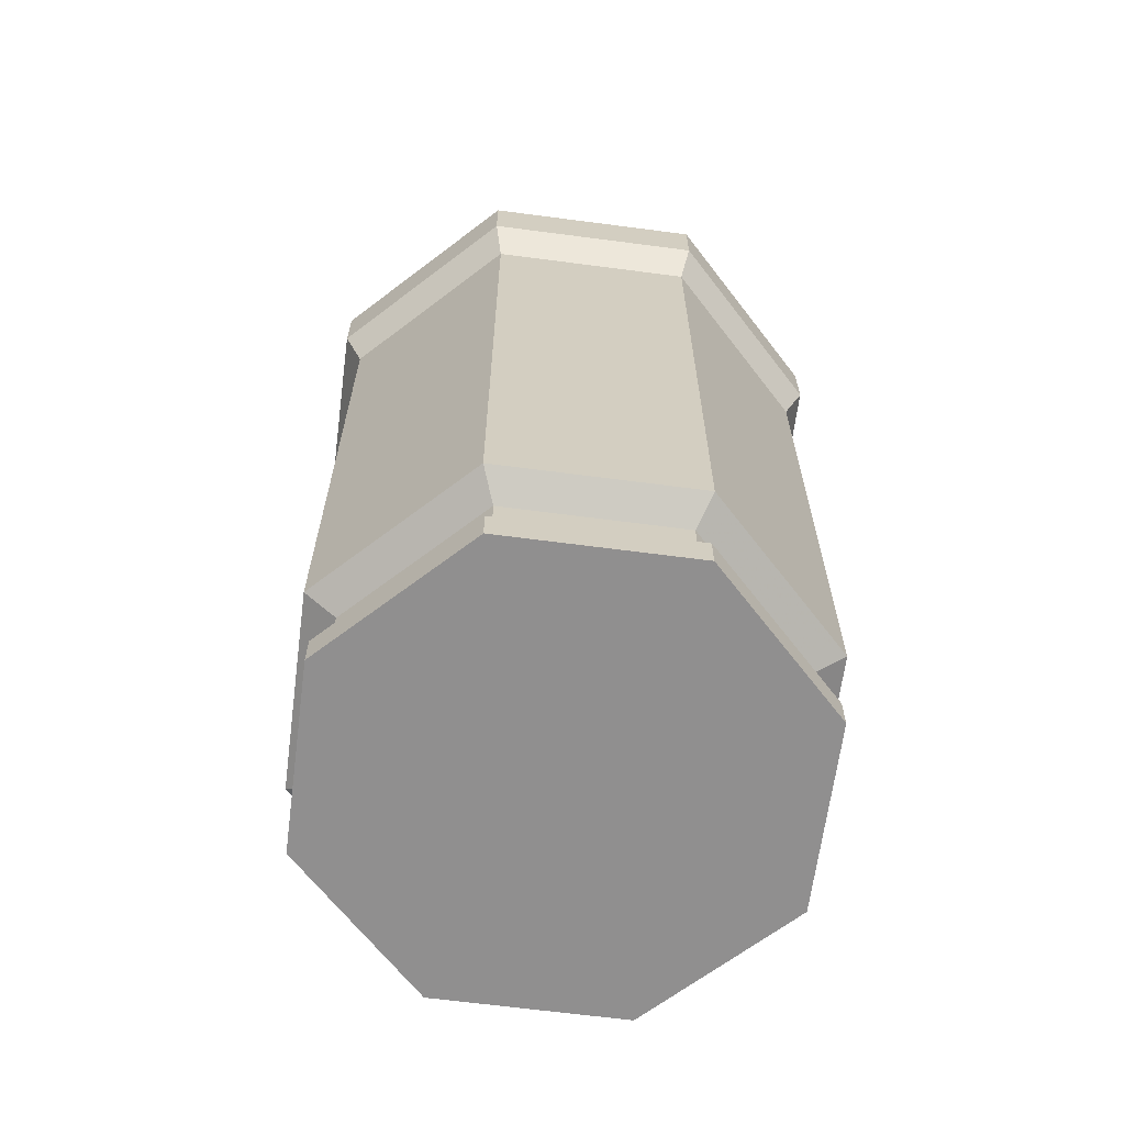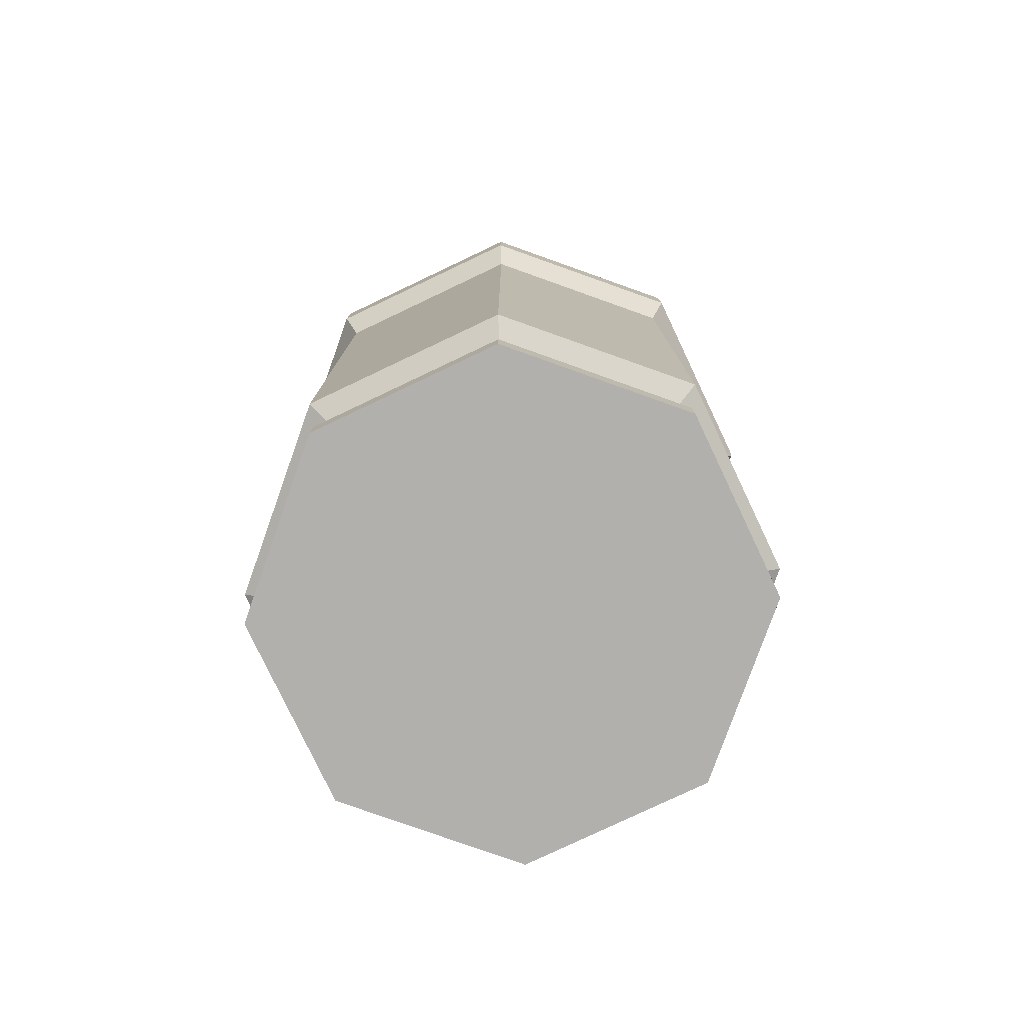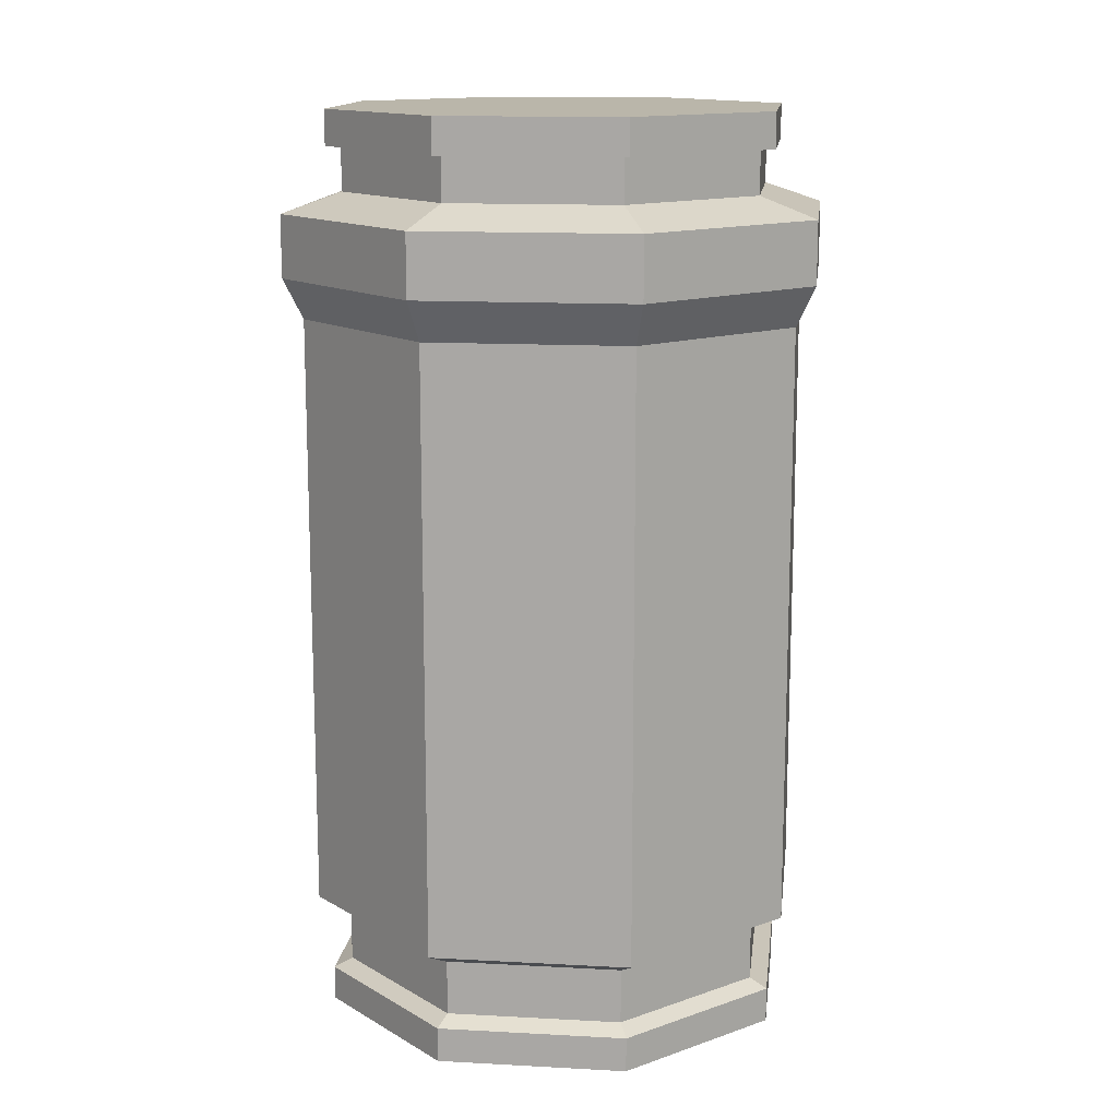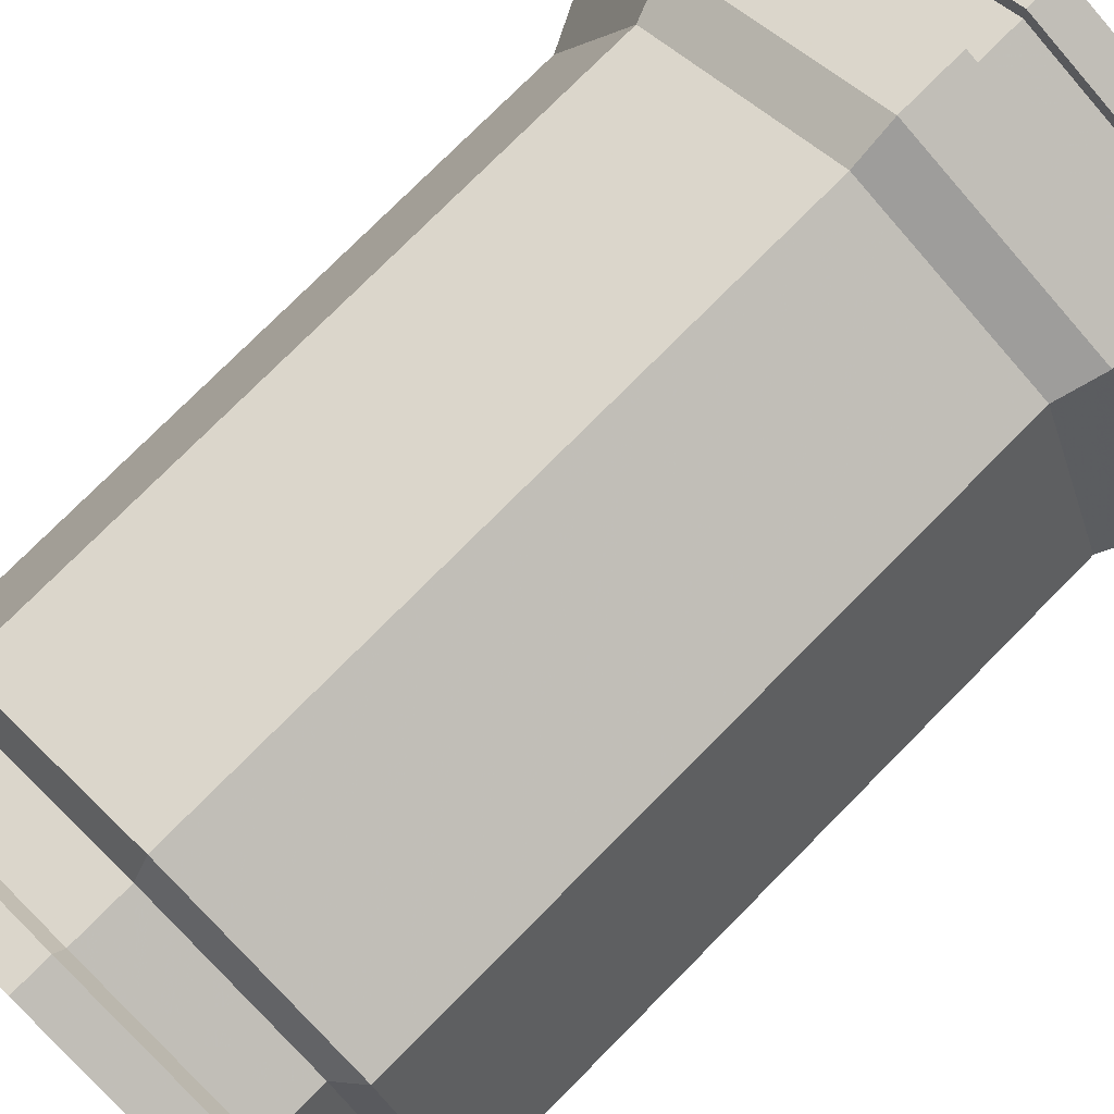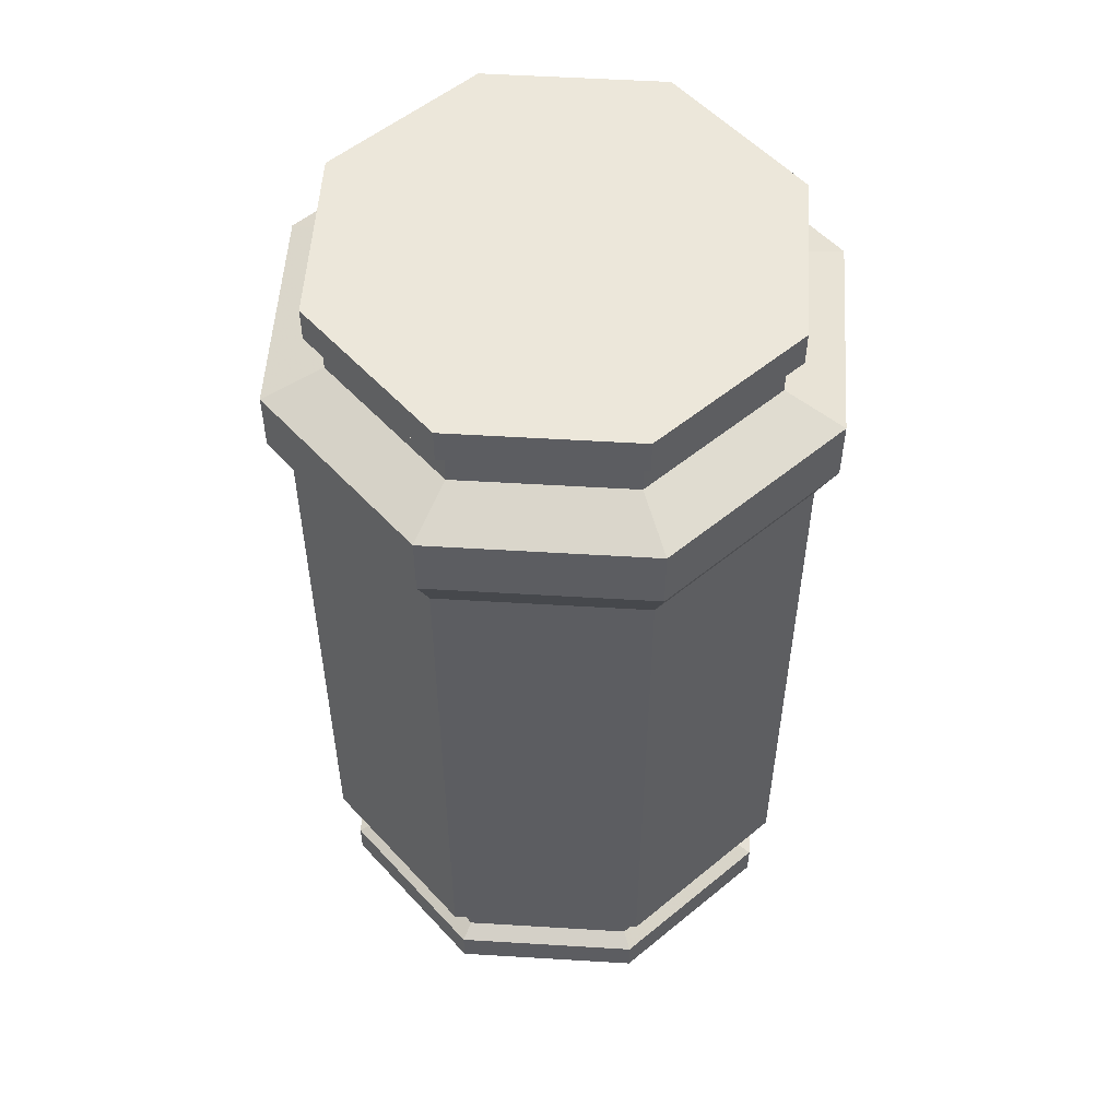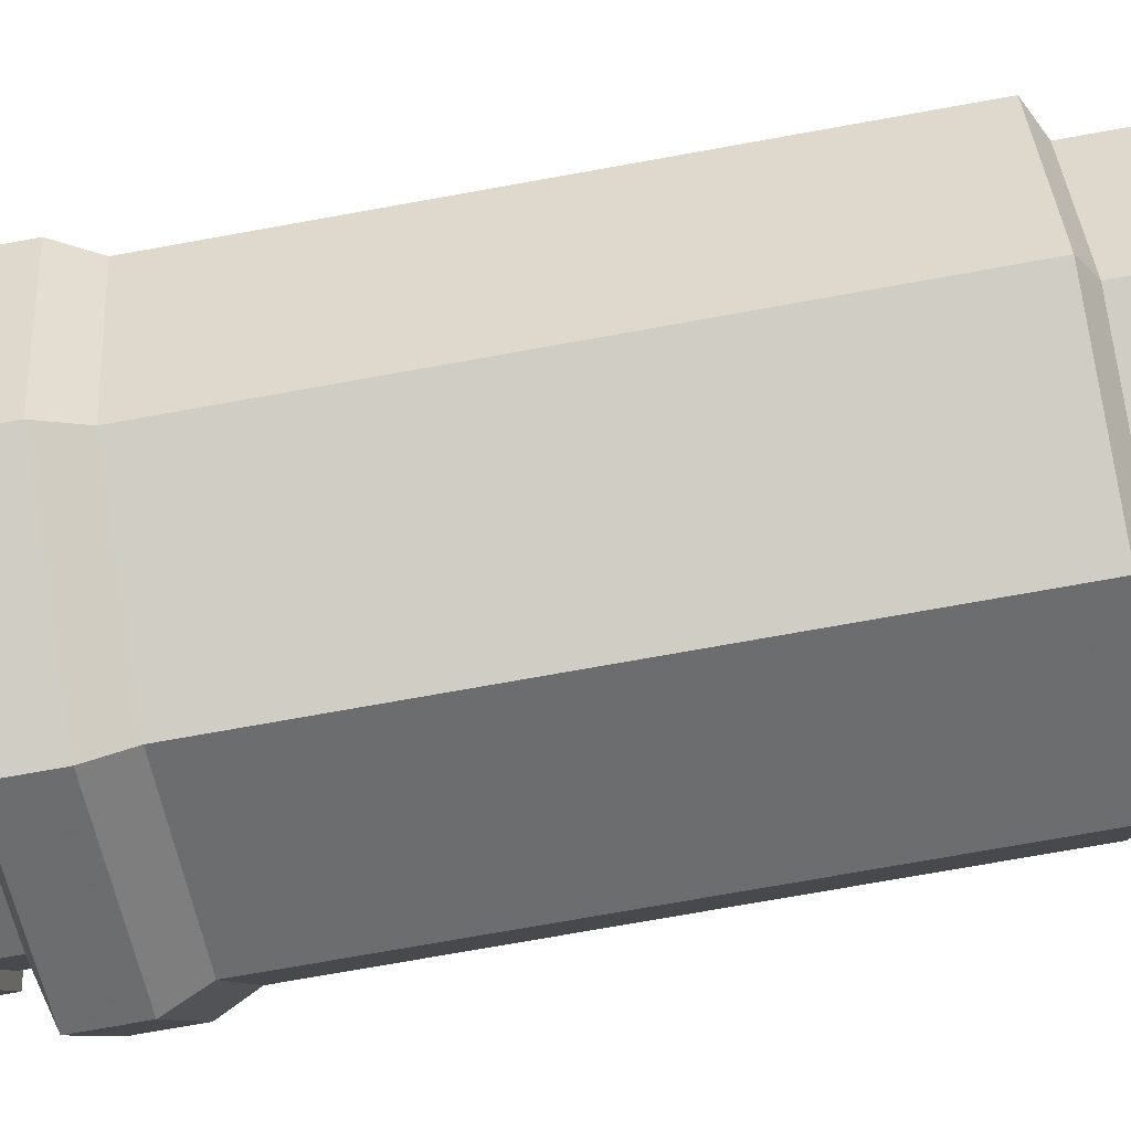
<metadata>
{"format":"obj","ext":"obj","renderer":"f3d","projection":"perspective","resolution":1024,"background":"white","views":[{"elev":-65.4,"azim":150.0,"up":"+Y"},{"elev":-78.7,"azim":137.9,"up":"+Y"},{"elev":13.8,"azim":-150.6,"up":"+Y"},{"elev":76.2,"azim":44.7,"up":"+Z"},{"elev":53.7,"azim":161.2,"up":"+Y"},{"elev":-75.7,"azim":-79.9,"up":"+Z"}]}
</metadata>
<code>
v 0.09899 -0.001351 -0.09899
v 0 -0.001351 -0.14
v -0.09899 -0.001351 -0.09899
v -0.14 -0.001351 0
v -0.09899 -0.001351 0.09899
v 0 -0.001351 0.14
v 0.09899 -0.001351 0.09899
v 0.14 -0.001351 0
v 0.09899 0.01865 -0.09899
v 0 0.01865 -0.14
v -0.09899 0.01865 -0.09899
v -0.14 0.01865 0
v -0.09899 0.01865 0.09899
v 0 0.01865 0.14
v 0.09899 0.01865 0.09899
v 0.14 0.01865 0
v 0 -0.001351 0
v 0.09131 0.02345 -0.09131
v 0 0.02345 -0.1291
v -0.09131 0.02345 -0.09131
v -0.1291 0.02345 0
v -0.09131 0.02345 0.09131
v 0 0.02345 0.1291
v 0.09131 0.02345 0.09131
v 0.1291 0.02345 -0
v 0.09131 0.05517 -0.09131
v 0 0.05517 -0.1291
v -0.09131 0.05517 -0.09131
v -0.1291 0.05517 0
v -0.09131 0.05517 0.09131
v 0 0.05517 0.1291
v 0.09131 0.05517 0.09131
v 0.1291 0.05517 -0
v 0.1048 0.06478 -0.1048
v -0 0.06478 -0.1482
v -0.1048 0.06478 -0.1048
v -0.1482 0.06478 0
v -0.1048 0.06478 0.1048
v -0 0.06478 0.1482
v 0.1048 0.06478 0.1048
v 0.1482 0.06478 -0
v 0.1048 0.4098 -0.1048
v -0 0.4098 -0.1482
v -0.1048 0.4098 -0.1048
v -0.1482 0.4098 0
v -0.1048 0.4098 0.1048
v -0 0.4098 0.1482
v 0.1048 0.4098 0.1048
v 0.1482 0.4098 -0
v 0.1129 0.4329 -0.1129
v -0 0.4329 -0.1597
v -0.1129 0.4329 -0.1129
v -0.1597 0.4329 0
v -0.1129 0.4329 0.1129
v -0 0.4329 0.1597
v 0.1129 0.4329 0.1129
v 0.1597 0.4329 -0
v 0.1129 0.4684 -0.1129
v -0 0.4684 -0.1597
v -0.1129 0.4684 -0.1129
v -0.1597 0.4684 0
v -0.1129 0.4684 0.1129
v -0 0.4684 0.1597
v 0.1129 0.4684 0.1129
v 0.1597 0.4684 0
v 0.08842 0.4799 -0.08842
v 0 0.4799 -0.125
v -0.08842 0.4799 -0.08842
v -0.125 0.4799 0
v -0.08842 0.4799 0.08842
v 0 0.4799 0.125
v 0.08842 0.4799 0.08842
v 0.125 0.4799 0
v 0.08842 0.5049 -0.08842
v 0 0.5049 -0.125
v -0.08842 0.5049 -0.08842
v -0.125 0.5049 0
v -0.08842 0.5049 0.08842
v 0 0.5049 0.125
v 0.08842 0.5049 0.08842
v 0.125 0.5049 0
v 0.09467 0.5049 -0.09467
v 0 0.5049 -0.1339
v -0.09467 0.5049 -0.09467
v -0.1339 0.5049 0
v -0.09467 0.5049 0.09467
v 0 0.5049 0.1339
v 0.09467 0.5049 0.09467
v 0.1339 0.5049 0
v 0.09467 0.5251 -0.09467
v 0 0.5251 -0.1339
v 0 0.5251 0
v -0.09467 0.5251 -0.09467
v -0.1339 0.5251 0
v -0.09467 0.5251 0.09467
v 0 0.5251 0.1339
v 0.09467 0.5251 0.09467
v 0.1339 0.5251 -0
f 1 2 10 9
f 2 3 11 10
f 3 4 12 11
f 4 5 13 12
f 5 6 14 13
f 6 7 15 14
f 7 8 16 15
f 8 1 9 16
f 2 1 17
f 3 2 17
f 4 3 17
f 5 4 17
f 6 5 17
f 7 6 17
f 8 7 17
f 1 8 17
f 90 91 92
f 91 93 92
f 93 94 92
f 94 95 92
f 95 96 92
f 96 97 92
f 97 98 92
f 98 90 92
f 9 10 19 18
f 10 11 20 19
f 11 12 21 20
f 12 13 22 21
f 13 14 23 22
f 14 15 24 23
f 15 16 25 24
f 16 9 18 25
f 18 19 27 26
f 19 20 28 27
f 20 21 29 28
f 21 22 30 29
f 22 23 31 30
f 23 24 32 31
f 24 25 33 32
f 25 18 26 33
f 26 27 35 34
f 27 28 36 35
f 28 29 37 36
f 29 30 38 37
f 30 31 39 38
f 31 32 40 39
f 32 33 41 40
f 33 26 34 41
f 34 35 43 42
f 35 36 44 43
f 36 37 45 44
f 37 38 46 45
f 38 39 47 46
f 39 40 48 47
f 40 41 49 48
f 41 34 42 49
f 42 43 51 50
f 43 44 52 51
f 44 45 53 52
f 45 46 54 53
f 46 47 55 54
f 47 48 56 55
f 48 49 57 56
f 49 42 50 57
f 50 51 59 58
f 51 52 60 59
f 52 53 61 60
f 53 54 62 61
f 54 55 63 62
f 55 56 64 63
f 56 57 65 64
f 57 50 58 65
f 58 59 67 66
f 59 60 68 67
f 60 61 69 68
f 61 62 70 69
f 62 63 71 70
f 63 64 72 71
f 64 65 73 72
f 65 58 66 73
f 66 67 75 74
f 67 68 76 75
f 68 69 77 76
f 69 70 78 77
f 70 71 79 78
f 71 72 80 79
f 72 73 81 80
f 73 66 74 81
f 74 75 83 82
f 75 76 84 83
f 76 77 85 84
f 77 78 86 85
f 78 79 87 86
f 79 80 88 87
f 80 81 89 88
f 81 74 82 89
f 82 83 91 90
f 83 84 93 91
f 84 85 94 93
f 85 86 95 94
f 86 87 96 95
f 87 88 97 96
f 88 89 98 97
f 89 82 90 98

</code>
